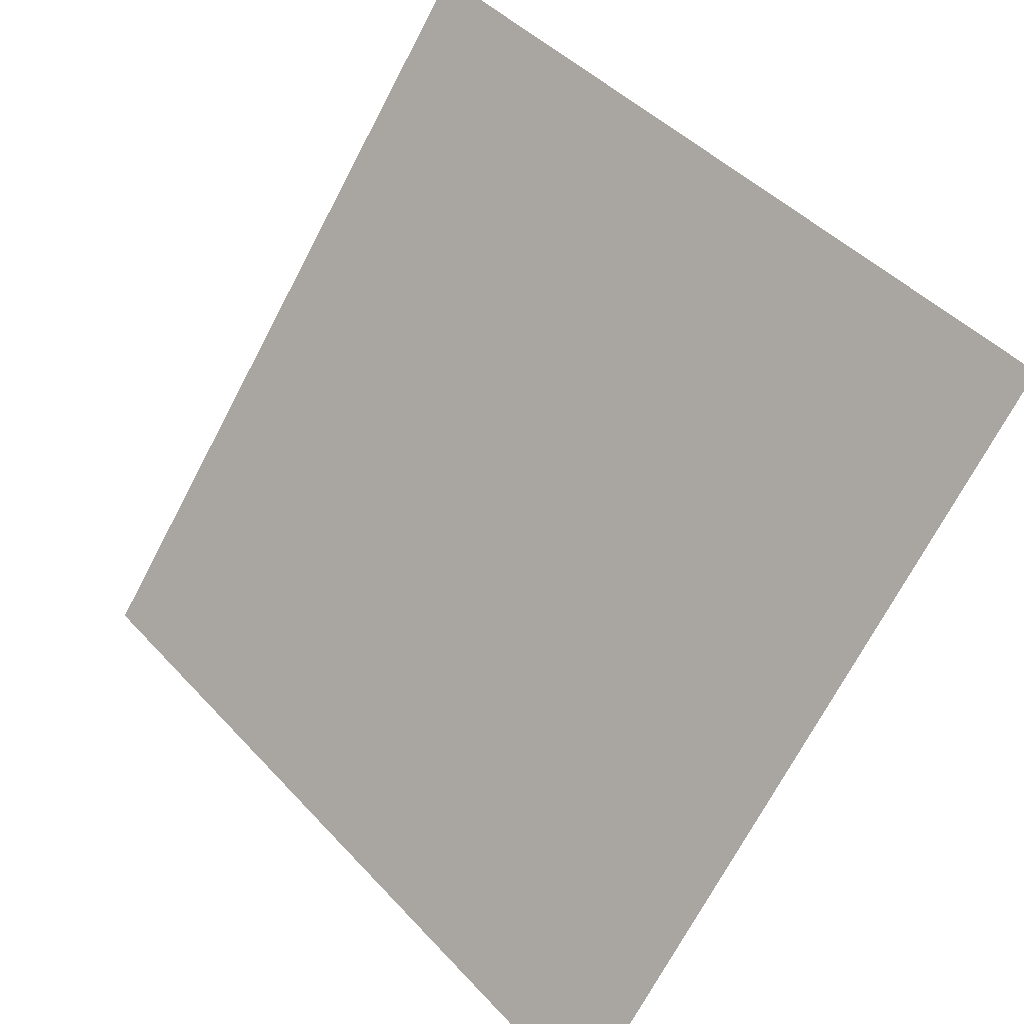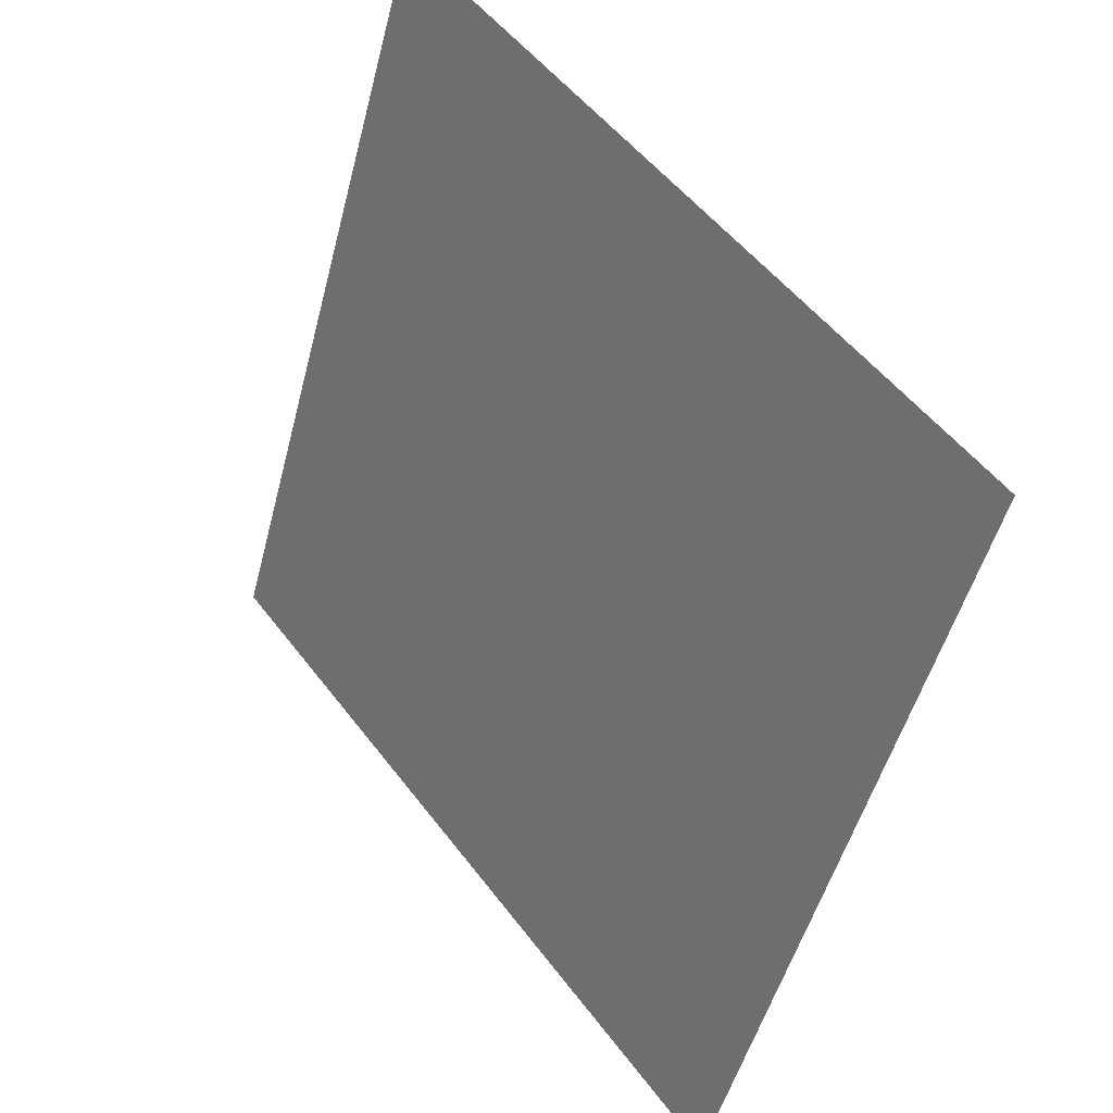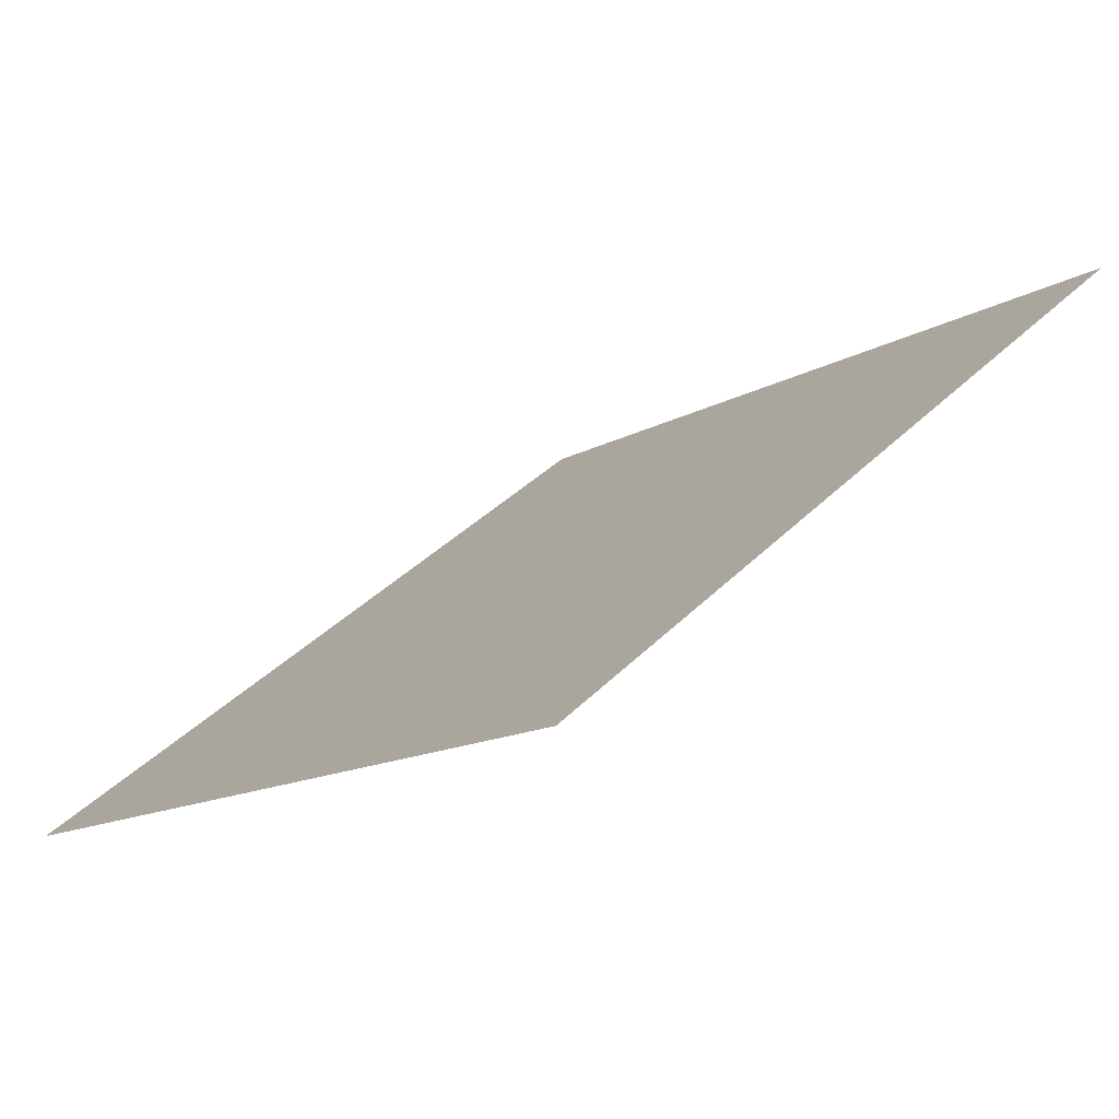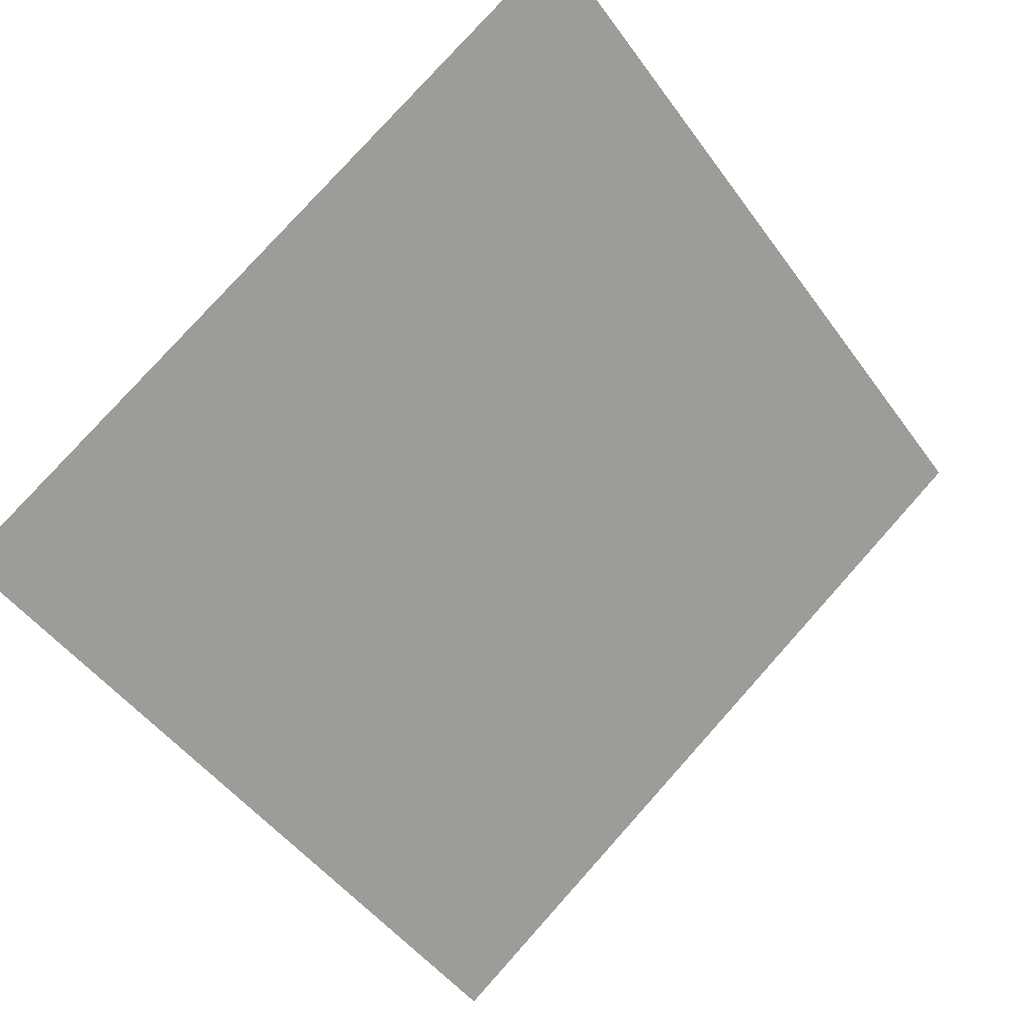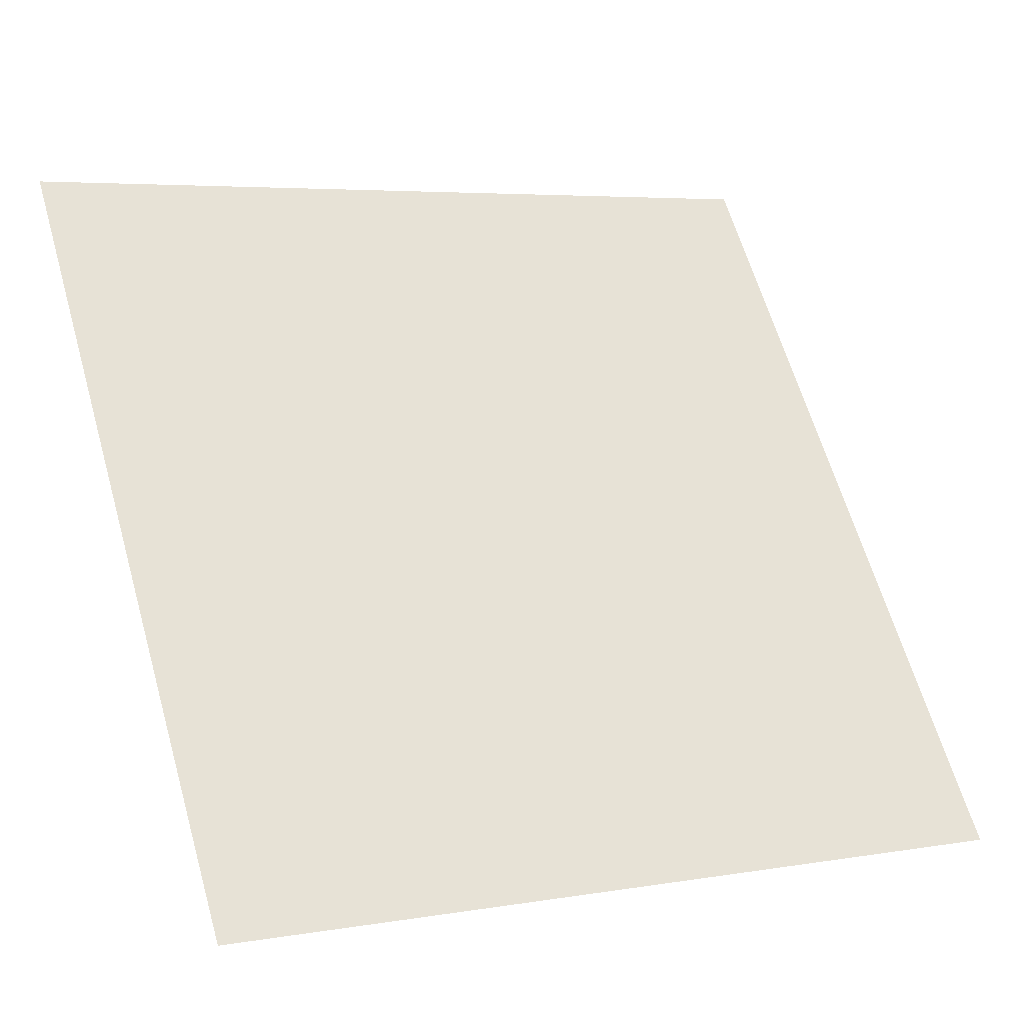
<metadata>
{"format":"obj","ext":"obj","renderer":"f3d","projection":"perspective","resolution":1024,"background":"white","views":[{"elev":43.9,"azim":49.4,"up":"+Z"},{"elev":-49.4,"azim":-105.7,"up":"+Z"},{"elev":-12.0,"azim":-127.6,"up":"+Y"},{"elev":-46.8,"azim":-55.2,"up":"+Y"},{"elev":6.3,"azim":-29.2,"up":"+Z"}]}
</metadata>
<code>
v -0.1438 1.017 0.8133
v -0.1504 1.018 0.8134
v -0.1503 1.022 0.8187
v -0.1437 1.021 0.8186
f 4 3 2 1

</code>
